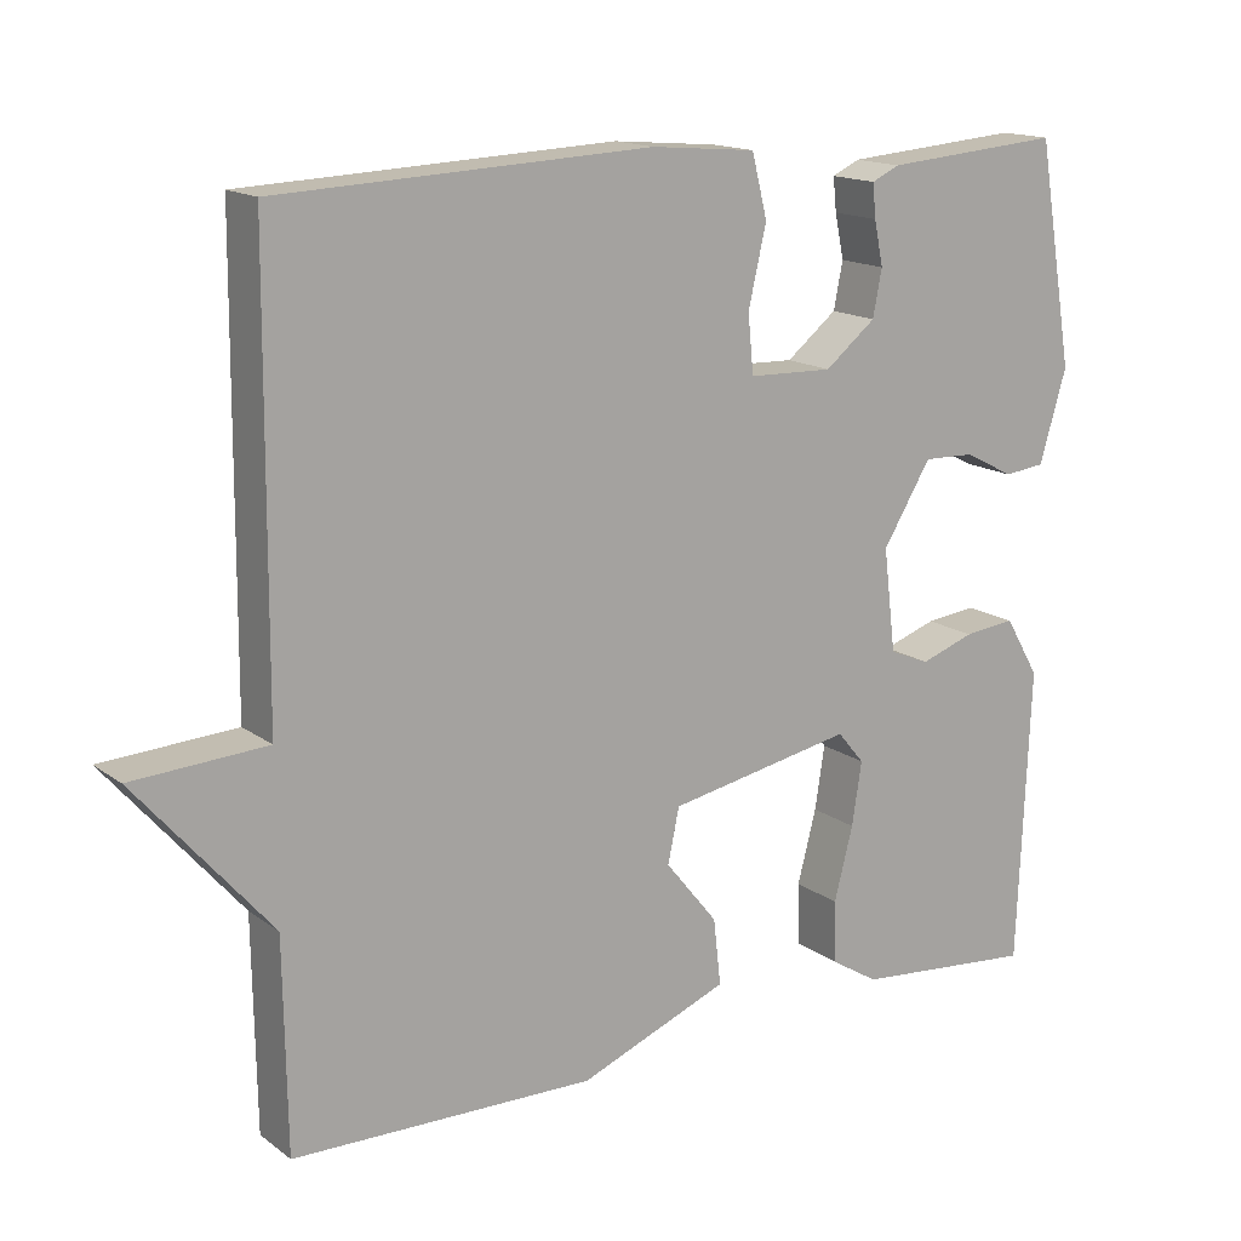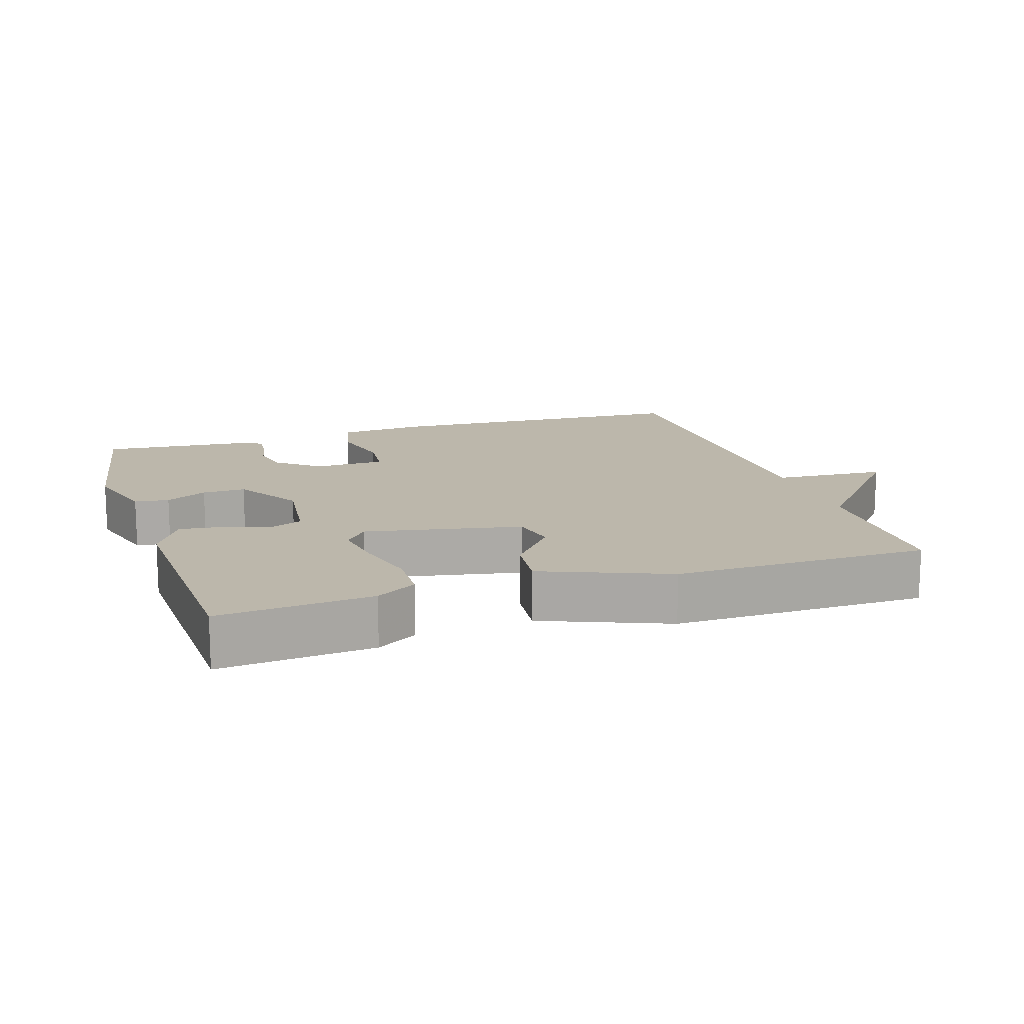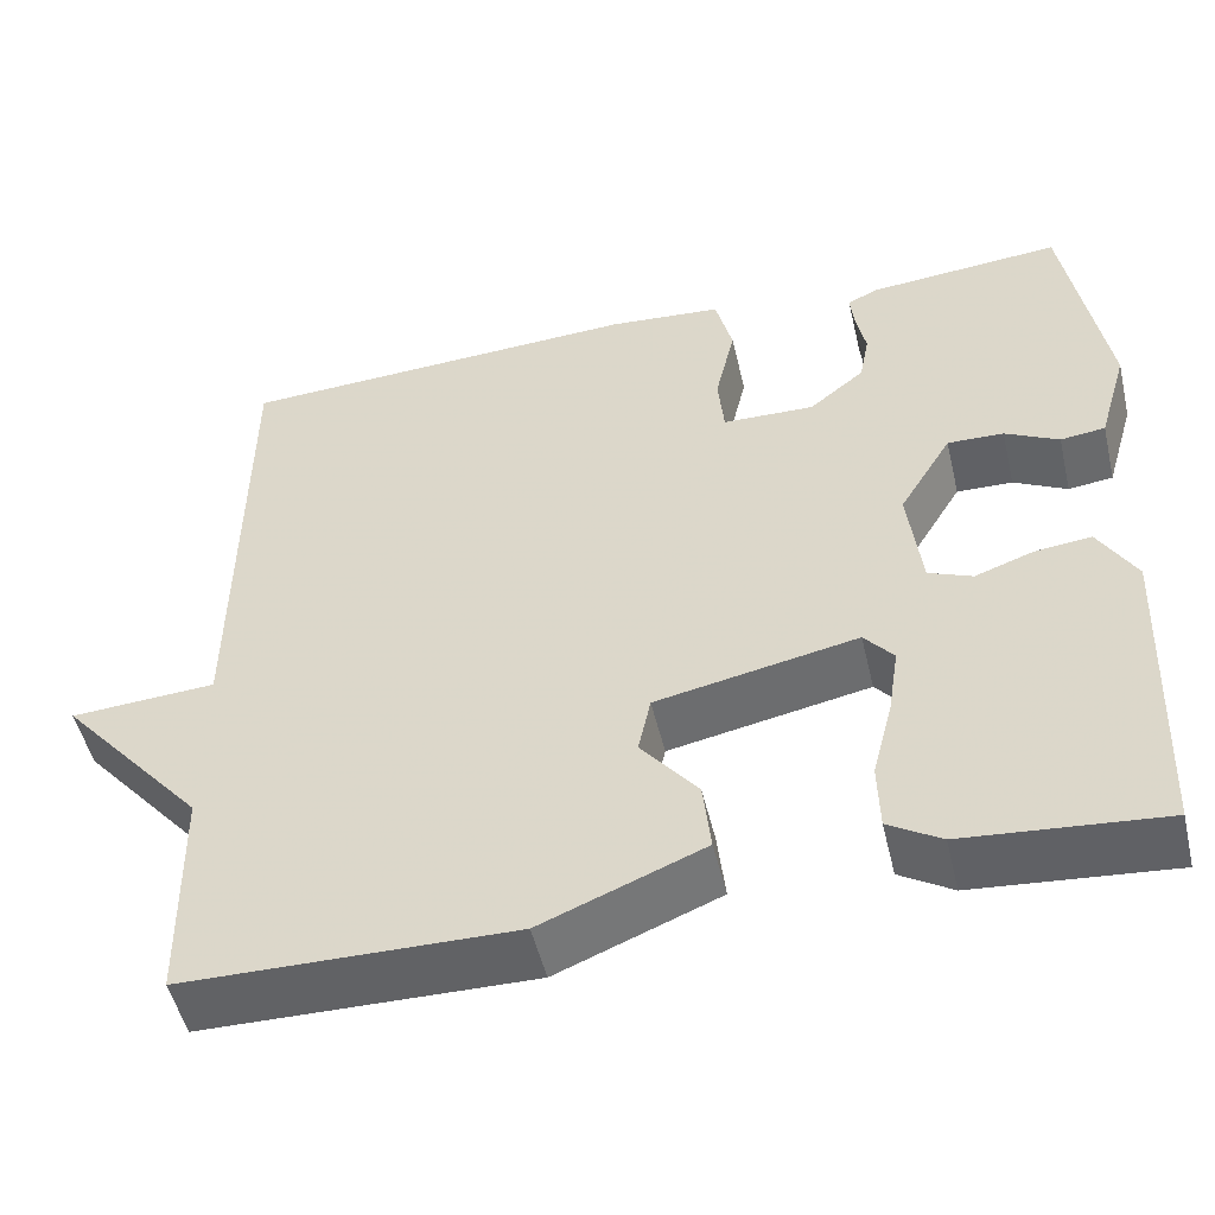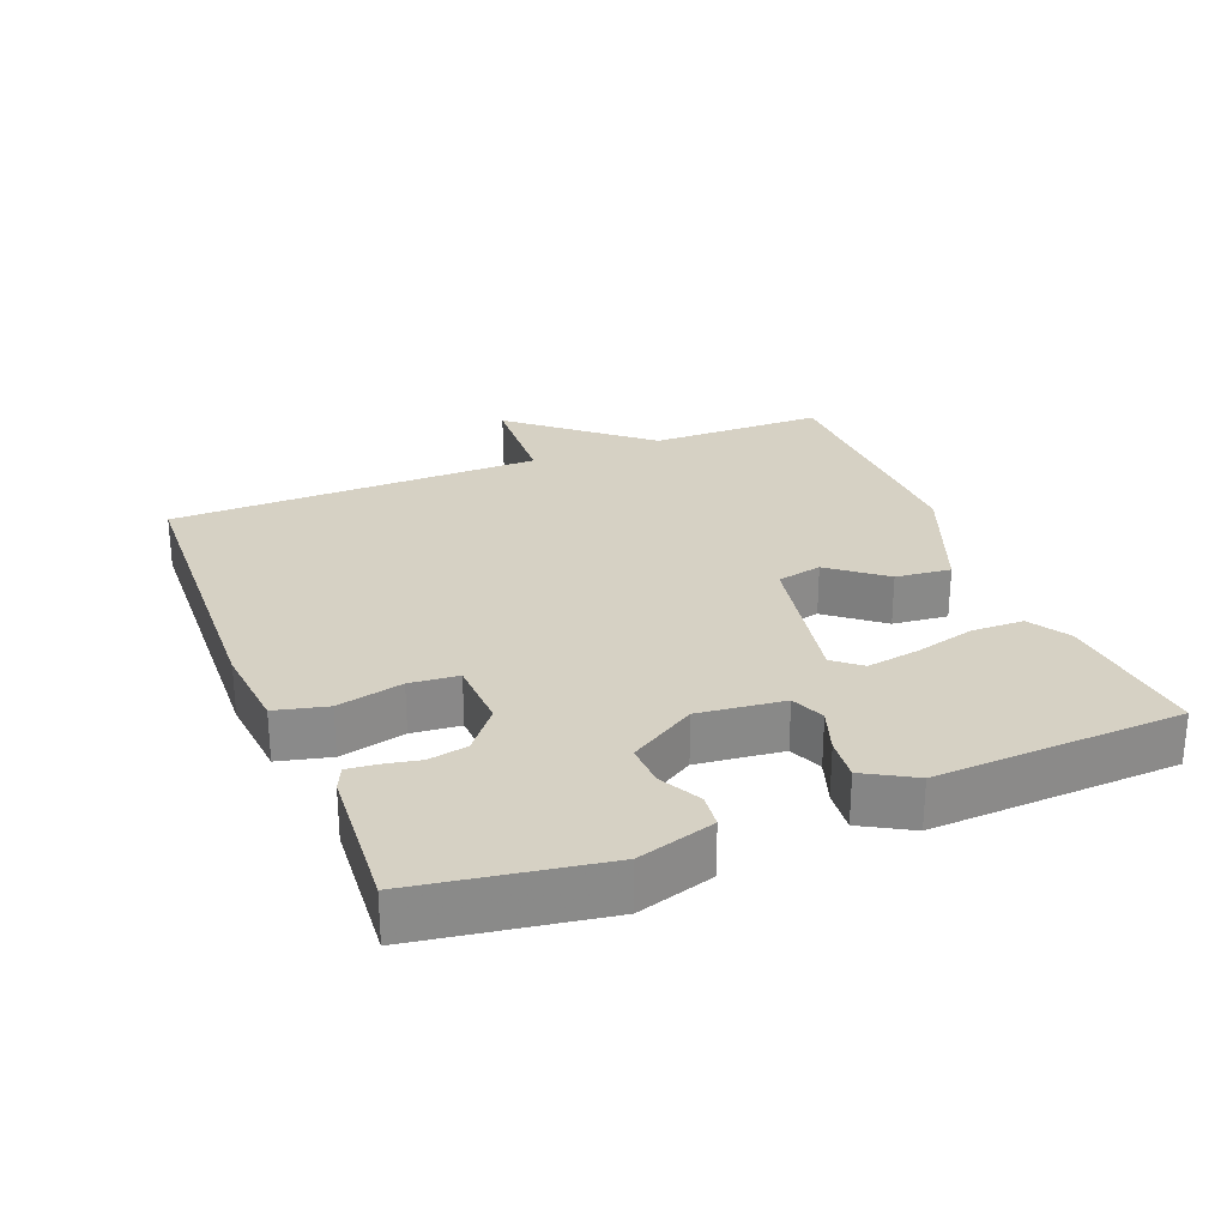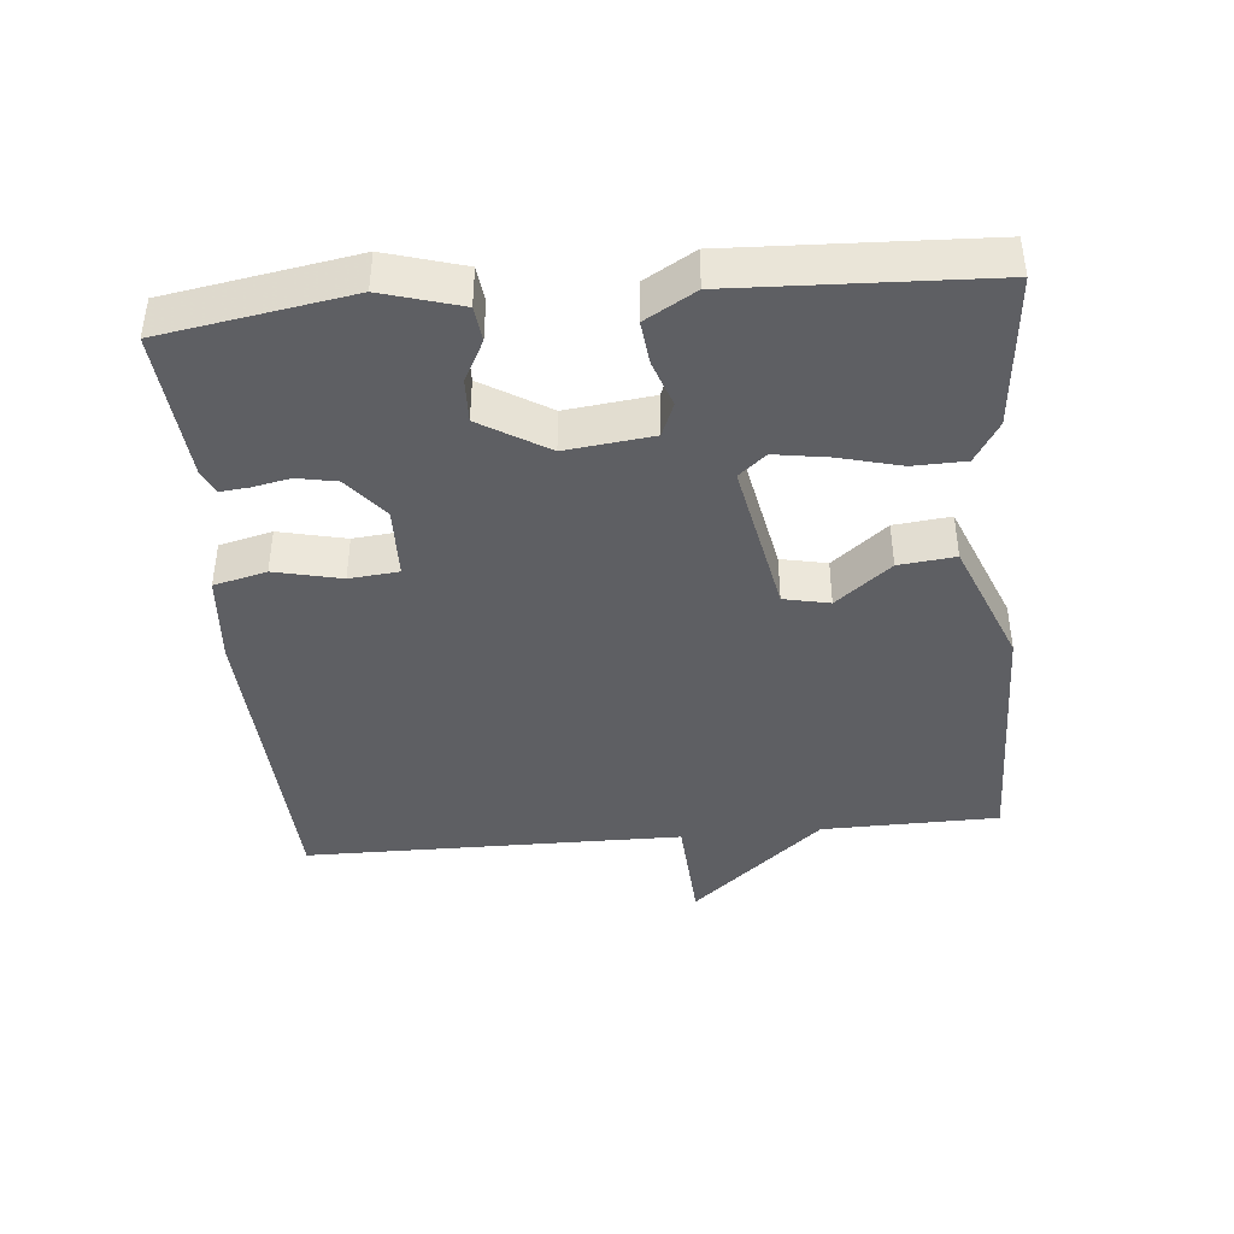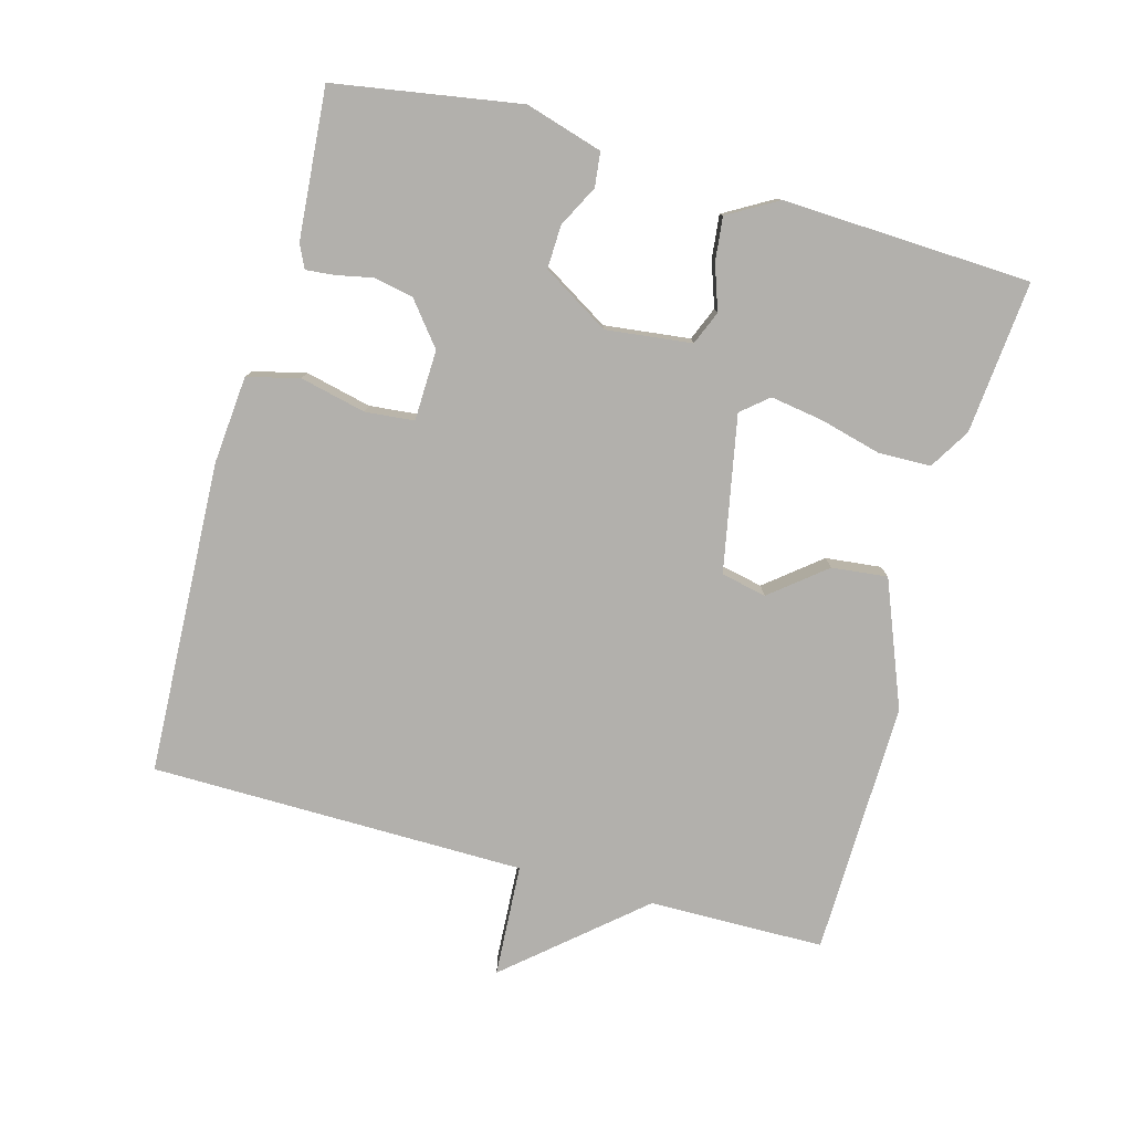
<metadata>
{"format":"obj","ext":"obj","renderer":"f3d","projection":"perspective","resolution":1024,"background":"white","views":[{"elev":15.4,"azim":-34.0,"up":"+Z"},{"elev":14.5,"azim":162.1,"up":"+Y"},{"elev":-50.9,"azim":13.3,"up":"+Z"},{"elev":26.9,"azim":67.9,"up":"+Y"},{"elev":-41.7,"azim":95.2,"up":"+Y"},{"elev":-78.7,"azim":74.5,"up":"+Y"}]}
</metadata>
<code>
v -0.5 0.07 0.5
v -0.044 0.07 0.521
v 0.084 0.07 0.51
v 0.103 0.07 0.434
v 0.081 0.07 0.338
v 0.088 0.07 0.267
v 0.191 0.07 0.264
v 0.253 0.07 0.314
v 0.264 0.07 0.371
v 0.253 0.07 0.425
v 0.249 0.07 0.466
v 0.283 0.07 0.482
v 0.5 0.07 0.5
v 0.545 0.07 0.23
v 0.512 0.07 0.118
v 0.462 0.07 0.112
v 0.402 0.07 0.143
v 0.339 0.07 0.145
v 0.28 0.07 0.048
v 0.295 0.07 -0.077
v 0.344 0.07 -0.097
v 0.41 0.07 -0.074
v 0.473 0.07 -0.067
v 0.515 0.07 -0.139
v 0.5 0.07 -0.5
v 0.278 0.07 -0.48
v 0.219 0.07 -0.444
v 0.217 0.07 -0.368
v 0.24 0.07 -0.279
v 0.252 0.07 -0.202
v 0.219 0.07 -0.163
v -0.007 0.07 -0.207
v -0.021 0.07 -0.273
v 0.043 0.07 -0.352
v 0.052 0.07 -0.433
v -0.13 0.07 -0.506
v -0.5 0.07 -0.5
v -0.504 0.07 -0.245
v -0.668 0.07 -0.055
v -0.504 0.07 -0.045
v -0.5 0 0.5
v -0.044 0 0.521
v 0.084 0 0.51
v 0.103 0 0.434
v 0.081 0 0.338
v 0.088 0 0.267
v 0.191 0 0.264
v 0.253 0 0.314
v 0.264 0 0.371
v 0.253 0 0.425
v 0.249 0 0.466
v 0.283 0 0.482
v 0.5 0 0.5
v 0.545 0 0.23
v 0.512 0 0.118
v 0.462 0 0.112
v 0.402 0 0.143
v 0.339 0 0.145
v 0.28 0 0.048
v 0.295 0 -0.077
v 0.344 0 -0.097
v 0.41 0 -0.074
v 0.473 0 -0.067
v 0.515 0 -0.139
v 0.5 0 -0.5
v 0.278 0 -0.48
v 0.219 0 -0.444
v 0.217 0 -0.368
v 0.24 0 -0.279
v 0.252 0 -0.202
v 0.219 0 -0.163
v -0.007 0 -0.207
v -0.021 0 -0.273
v 0.043 0 -0.352
v 0.052 0 -0.433
v -0.13 0 -0.506
v -0.5 0 -0.5
v -0.504 0 -0.245
v -0.668 0 -0.055
v -0.504 0 -0.045
f 38 39 40
f 37 38 40
f 36 37 40
f 35 36 40
f 34 35 40
f 33 34 40
f 1 2 3
f 40 1 3
f 33 40 3
f 32 33 3
f 27 28 29
f 26 27 29
f 25 26 29
f 24 25 29
f 23 24 29
f 22 23 29
f 21 22 29
f 20 21 29 30
f 19 20 30 31
f 15 16 17
f 14 15 17
f 13 14 17
f 12 13 17
f 11 12 17
f 10 11 17
f 9 10 17
f 8 9 17 18
f 7 8 18 19
f 3 4 5
f 32 3 5
f 32 5 6
f 19 31 32
f 7 19 32
f 6 7 32
f 80 79 78
f 80 78 77
f 80 77 76
f 80 76 75
f 80 75 74
f 80 74 73
f 43 42 41
f 43 41 80
f 43 80 73
f 43 73 72
f 69 68 67
f 69 67 66
f 69 66 65
f 69 65 64
f 69 64 63
f 69 63 62
f 69 62 61
f 70 69 61 60
f 71 70 60 59
f 57 56 55
f 57 55 54
f 57 54 53
f 57 53 52
f 57 52 51
f 57 51 50
f 57 50 49
f 58 57 49 48
f 59 58 48 47
f 45 44 43
f 45 43 72
f 46 45 72
f 72 71 59
f 72 59 47
f 72 47 46
f 1 41 42 2
f 2 42 43 3
f 3 43 44 4
f 4 44 45 5
f 5 45 46 6
f 6 46 47 7
f 7 47 48 8
f 8 48 49 9
f 9 49 50 10
f 10 50 51 11
f 11 51 52 12
f 12 52 53 13
f 13 53 54 14
f 14 54 55 15
f 15 55 56 16
f 16 56 57 17
f 17 57 58 18
f 18 58 59 19
f 19 59 60 20
f 20 60 61 21
f 21 61 62 22
f 22 62 63 23
f 23 63 64 24
f 24 64 65 25
f 25 65 66 26
f 26 66 67 27
f 27 67 68 28
f 28 68 69 29
f 29 69 70 30
f 30 70 71 31
f 31 71 72 32
f 32 72 73 33
f 33 73 74 34
f 34 74 75 35
f 35 75 76 36
f 36 76 77 37
f 37 77 78 38
f 38 78 79 39
f 39 79 80 40
f 40 80 41 1

</code>
